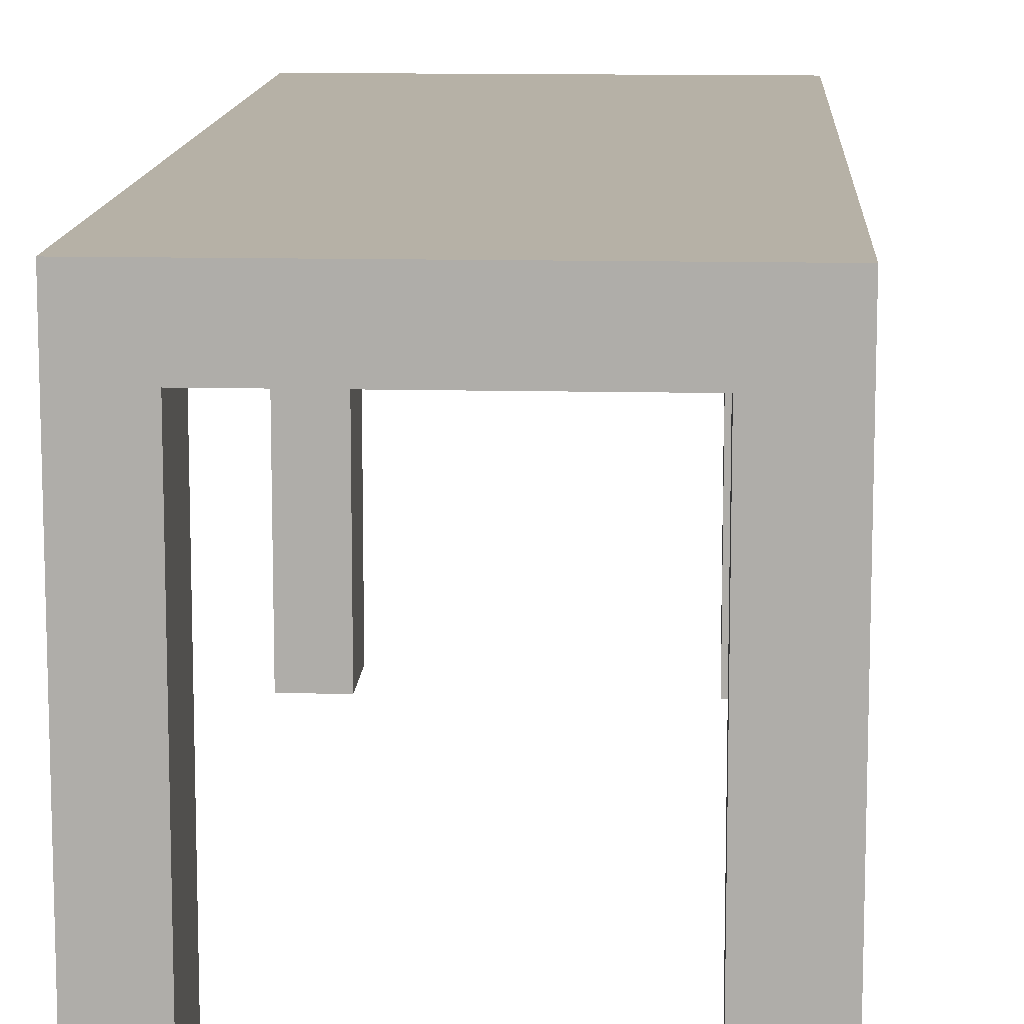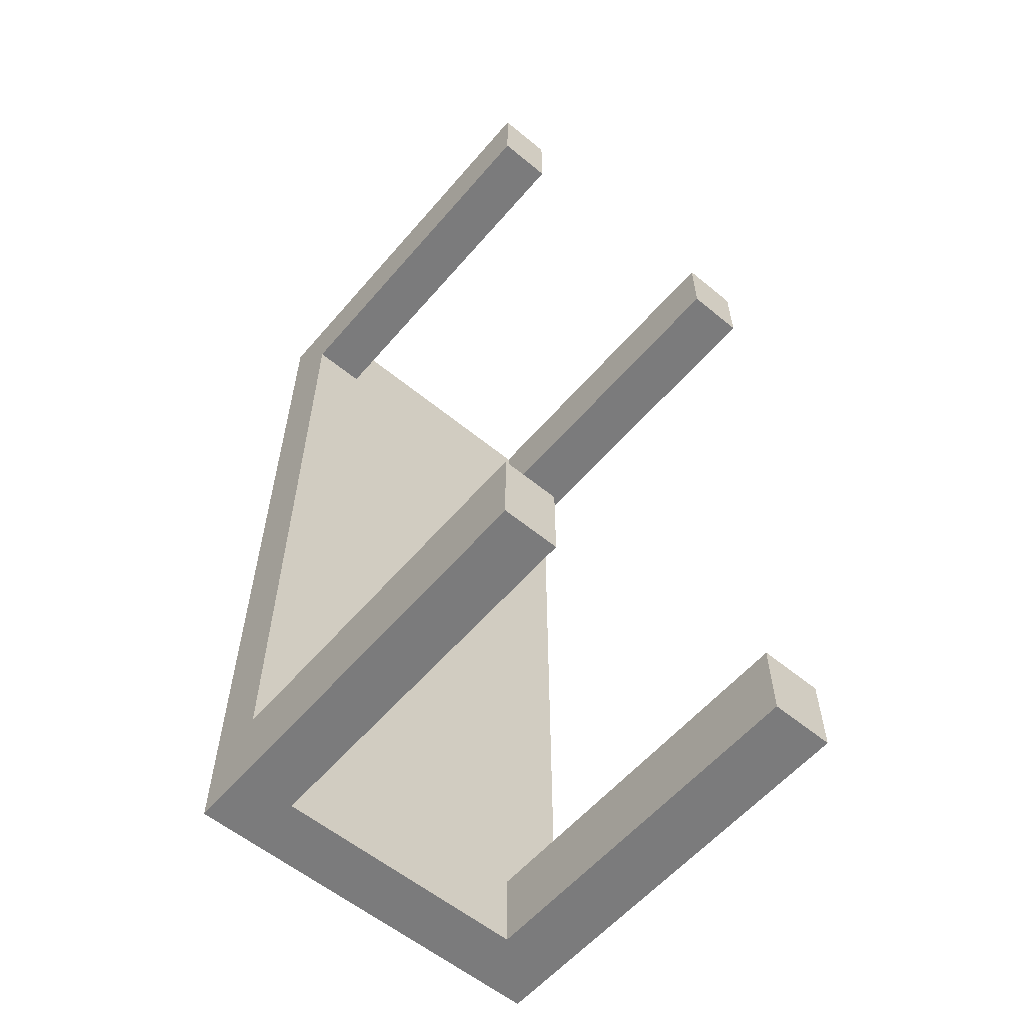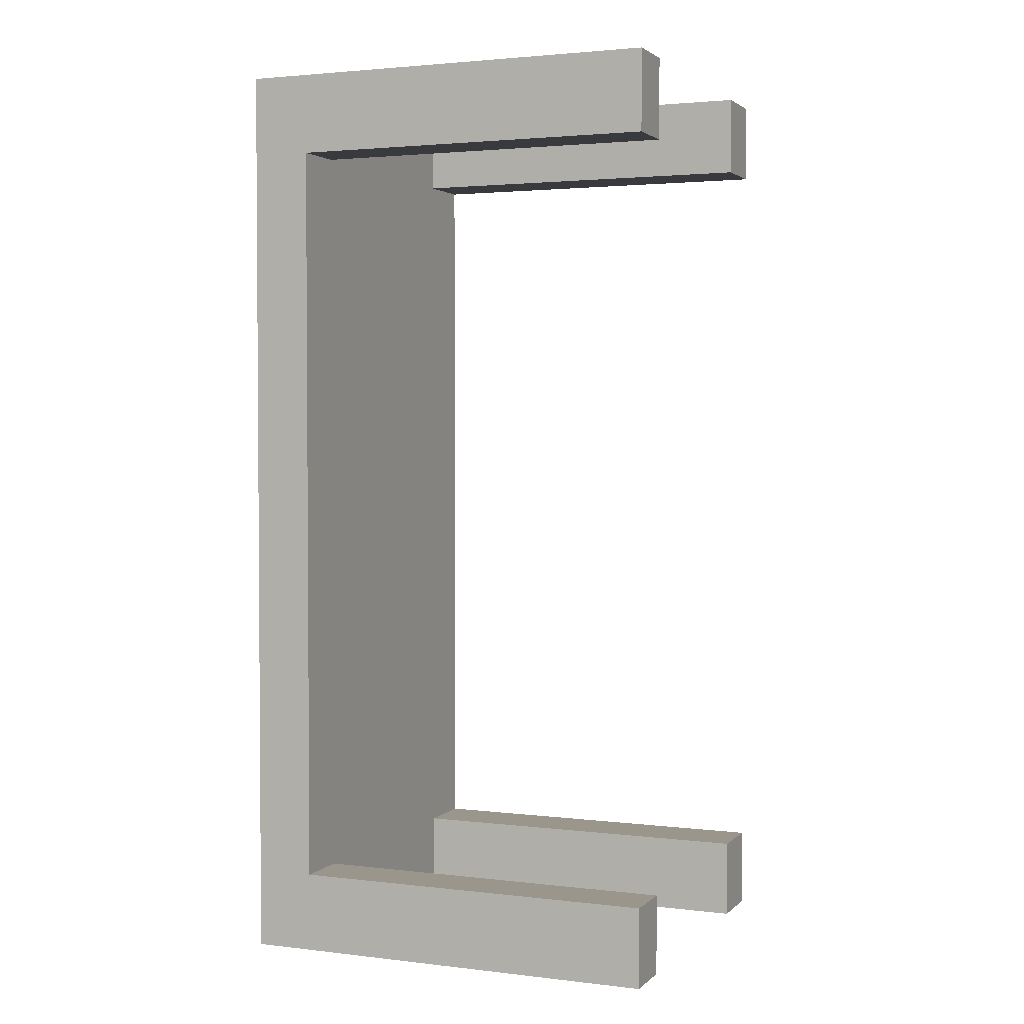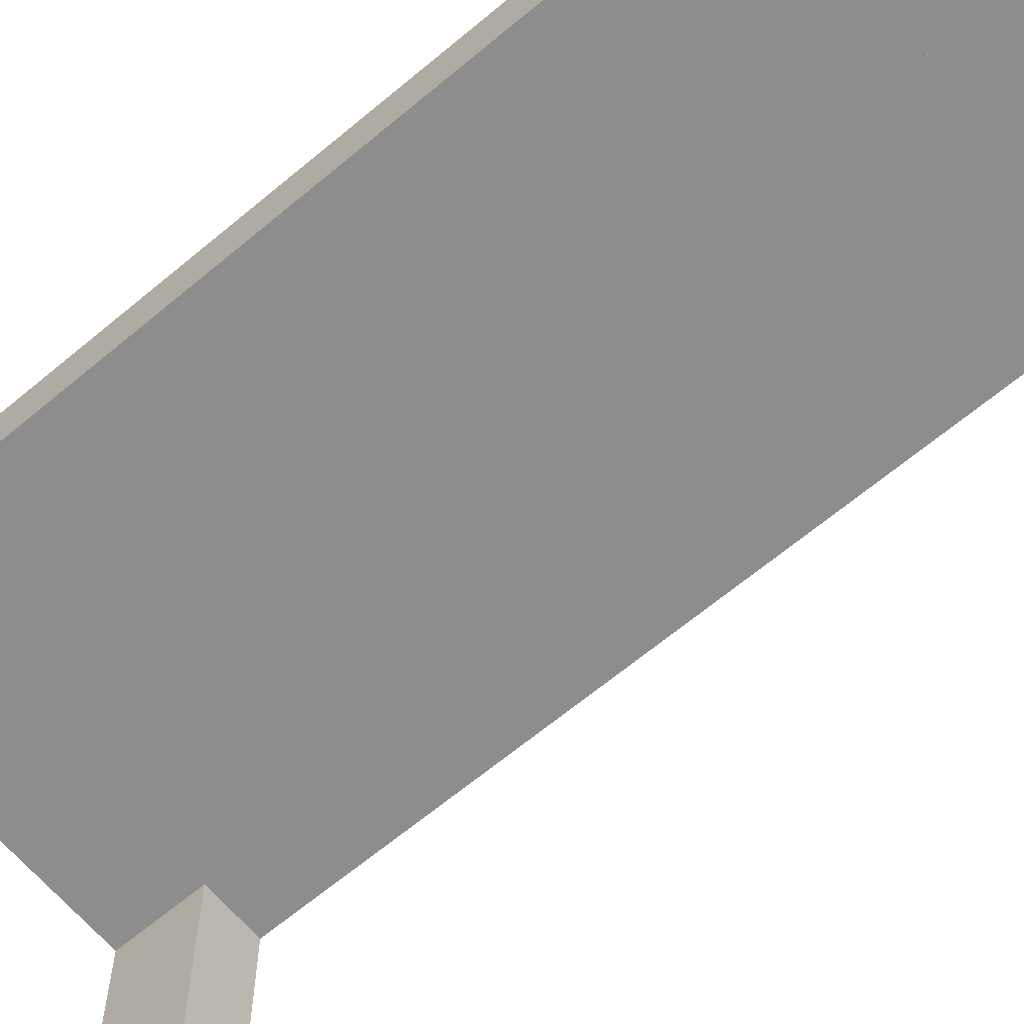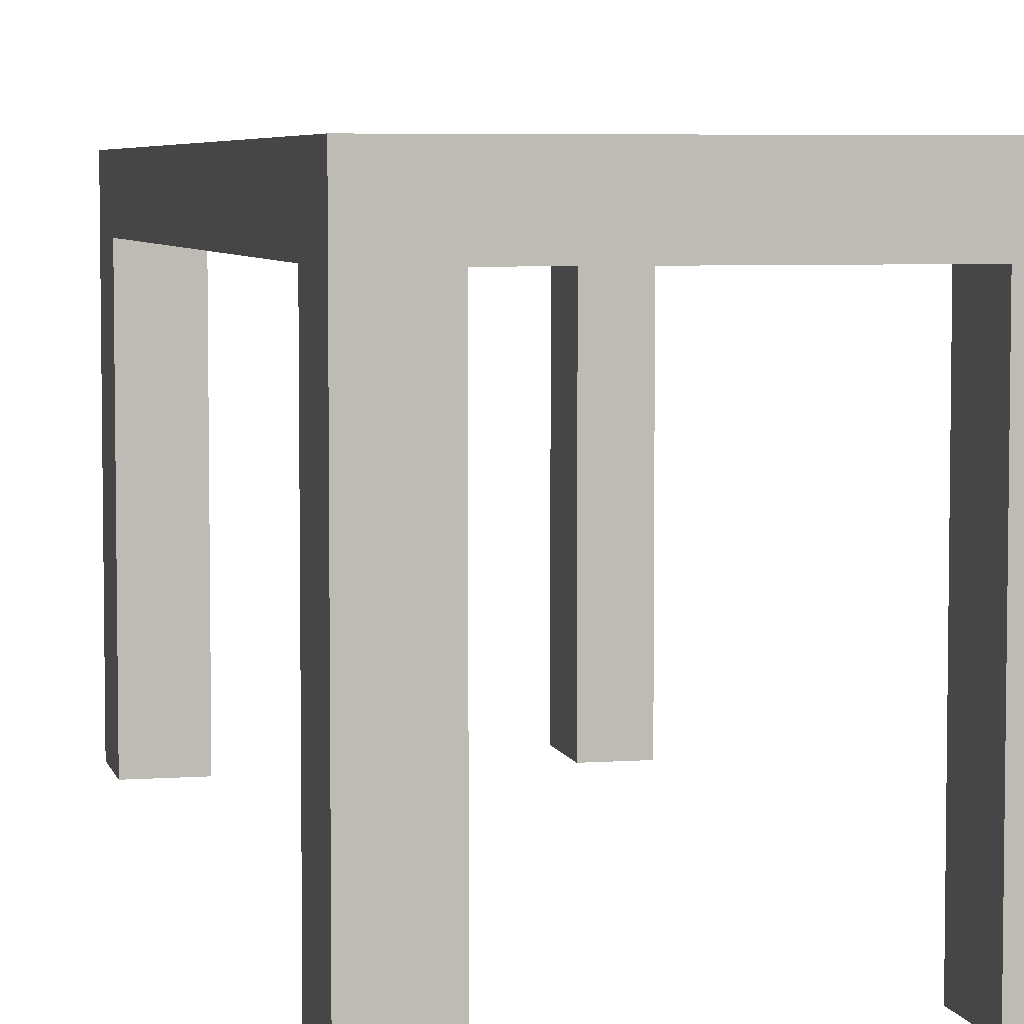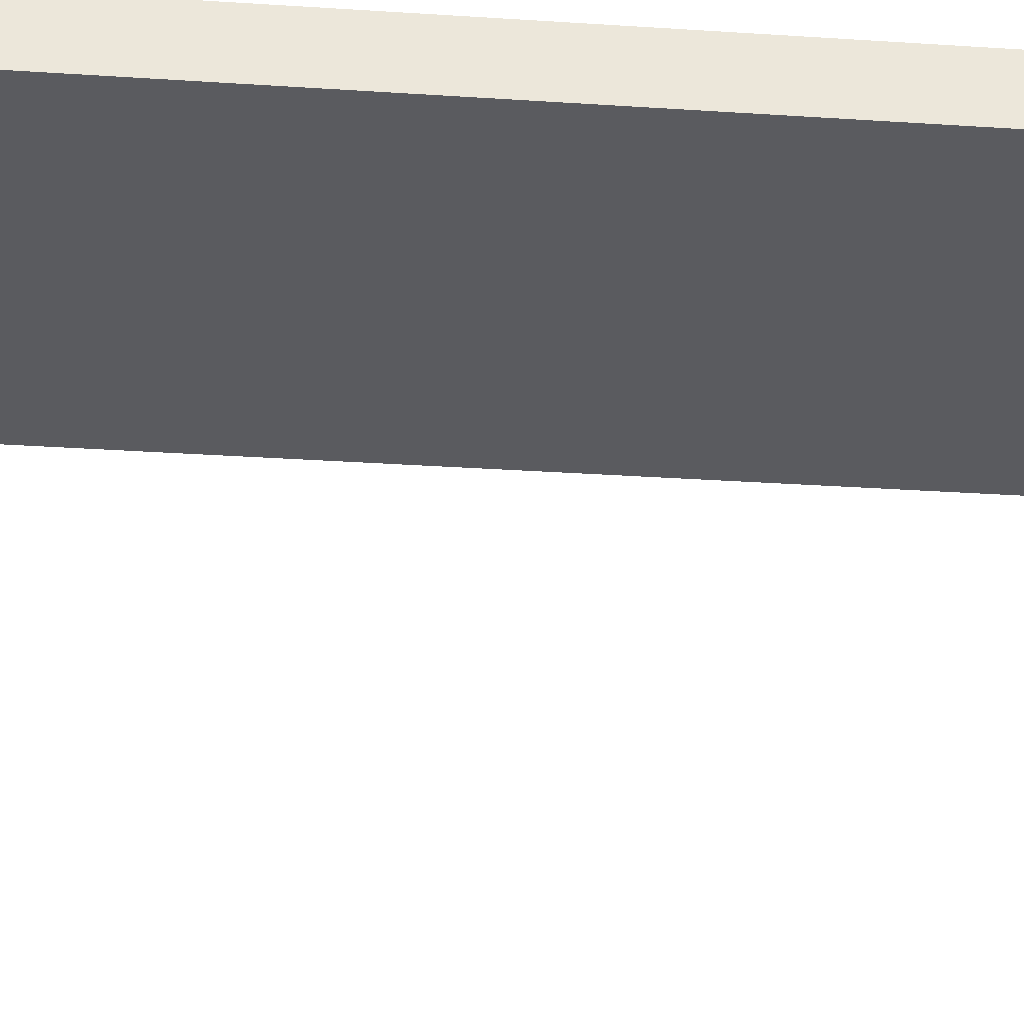
<metadata>
{"format":"obj","ext":"obj","renderer":"f3d","projection":"perspective","resolution":1024,"background":"white","views":[{"elev":12.1,"azim":3.2,"up":"+Y"},{"elev":-58.4,"azim":-40.3,"up":"+Z"},{"elev":2.5,"azim":-67.5,"up":"+Z"},{"elev":-64.7,"azim":130.2,"up":"+Y"},{"elev":5.3,"azim":167.2,"up":"+Y"},{"elev":-32.8,"azim":-95.2,"up":"+Y"}]}
</metadata>
<code>
g default
v 17.51 -2.201 31.12
v 45.53 -2.201 31.12
v 17.51 2.201 31.12
v 45.53 2.201 31.12
v 17.51 2.201 -37.36
v 45.53 2.201 -37.36
v 17.51 -2.201 -37.36
v 45.53 -2.201 -37.36
v 17.51 2.201 19.73
v 17.51 2.201 -25.97
v 45.53 2.201 19.73
v 45.53 2.201 -25.97
v 45.53 -2.201 -31.37
v 45.53 -2.201 25.13
v 17.51 -2.201 -31.37
v 17.51 -2.201 25.13
v 40.8 -2.201 31.12
v 40.8 -2.201 25.13
v 40.8 -2.201 -31.37
v 40.8 -2.201 -37.36
v 40.8 2.201 -37.36
v 40.8 2.201 -25.97
v 40.8 2.201 19.73
v 40.8 2.201 31.12
v 21.63 -2.201 31.12
v 21.63 -2.201 25.13
v 21.63 -2.201 -31.37
v 21.63 -2.201 -37.36
v 21.63 2.201 -37.36
v 21.63 2.201 -25.97
v 21.63 2.201 19.73
v 21.63 2.201 31.12
v 40.8 -29.58 -31.37
v 40.8 -29.58 -37.36
v 45.53 -29.58 -37.36
v 45.53 -29.58 -31.37
v 40.8 -29.58 31.12
v 40.8 -29.58 25.13
v 45.53 -29.58 25.13
v 45.53 -29.58 31.12
v 17.51 -29.58 25.13
v 21.63 -29.58 25.13
v 21.63 -29.58 31.12
v 17.51 -29.58 31.12
v 17.51 -29.58 -37.36
v 21.63 -29.58 -37.36
v 21.63 -29.58 -31.37
v 17.51 -29.58 -31.37
v 40.8 -3.234 31.12
v 40.8 -3.234 25.13
v 45.53 -3.234 25.13
v 45.53 -3.234 31.12
v 40.8 -3.234 -37.36
v 40.8 -3.234 -31.37
v 45.53 -3.234 -31.37
v 45.53 -3.234 -37.36
v 17.51 -2.922 -37.36
v 21.63 -2.922 -37.36
v 21.63 -2.922 -31.37
v 17.51 -2.922 -31.37
v 17.51 -2.922 31.12
v 21.63 -2.922 31.12
v 21.63 -2.922 25.13
v 17.51 -2.922 25.13
v 40.8 -28.99 31.12
v 45.53 -28.99 31.12
v 45.53 -28.99 25.13
v 40.8 -28.99 25.13
v 40.8 -28.99 -37.36
v 45.53 -28.99 -37.36
v 45.53 -28.99 -31.37
v 40.8 -28.99 -31.37
v 17.51 -29.06 31.12
v 21.63 -29.06 31.12
v 21.63 -29.06 25.13
v 17.51 -29.06 25.13
v 17.51 -29.06 -37.36
v 21.63 -29.06 -37.36
v 21.63 -29.06 -31.37
v 17.51 -29.06 -31.37
g pCube5
f 24 17 2 4
f 21 22 12 6
f 20 21 6 8
f 33 34 35 36
f 12 13 8 6
f 9 16 1 3
f 23 24 4 11
f 2 14 11 4
f 37 38 39 40
f 18 19 13 14
f 11 14 13 12
f 22 23 11 12
f 10 15 16 9
f 7 15 10 5
f 25 26 18 17
f 26 27 19 18
f 27 28 20 19
f 28 29 21 20
f 29 30 22 21
f 30 31 23 22
f 31 32 24 23
f 32 25 17 24
f 41 42 43 44
f 15 27 26 16
f 45 46 47 48
f 5 29 28 7
f 10 30 29 5
f 10 9 31 30
f 3 32 31 9
f 1 25 32 3
f 19 20 53 54
f 20 8 56 53
f 8 13 55 56
f 13 19 54 55
f 49 50 68 65
f 50 51 67 68
f 51 52 66 67
f 52 49 65 66
f 16 26 63 64
f 26 25 62 63
f 25 1 61 62
f 1 16 64 61
f 77 78 46 45
f 78 79 47 46
f 79 80 48 47
f 80 77 45 48
f 17 18 50 49
f 18 14 51 50
f 14 2 52 51
f 2 17 49 52
f 72 69 34 33
f 71 72 33 36
f 70 71 36 35
f 69 70 35 34
f 7 28 58 57
f 28 27 59 58
f 27 15 60 59
f 15 7 57 60
f 62 61 73 74
f 63 62 74 75
f 64 63 75 76
f 61 64 76 73
f 66 65 37 40
f 67 66 40 39
f 68 67 39 38
f 65 68 38 37
f 53 56 70 69
f 56 55 71 70
f 55 54 72 71
f 54 53 69 72
f 74 73 44 43
f 75 74 43 42
f 76 75 42 41
f 73 76 41 44
f 57 58 78 77
f 58 59 79 78
f 59 60 80 79
f 60 57 77 80

</code>
